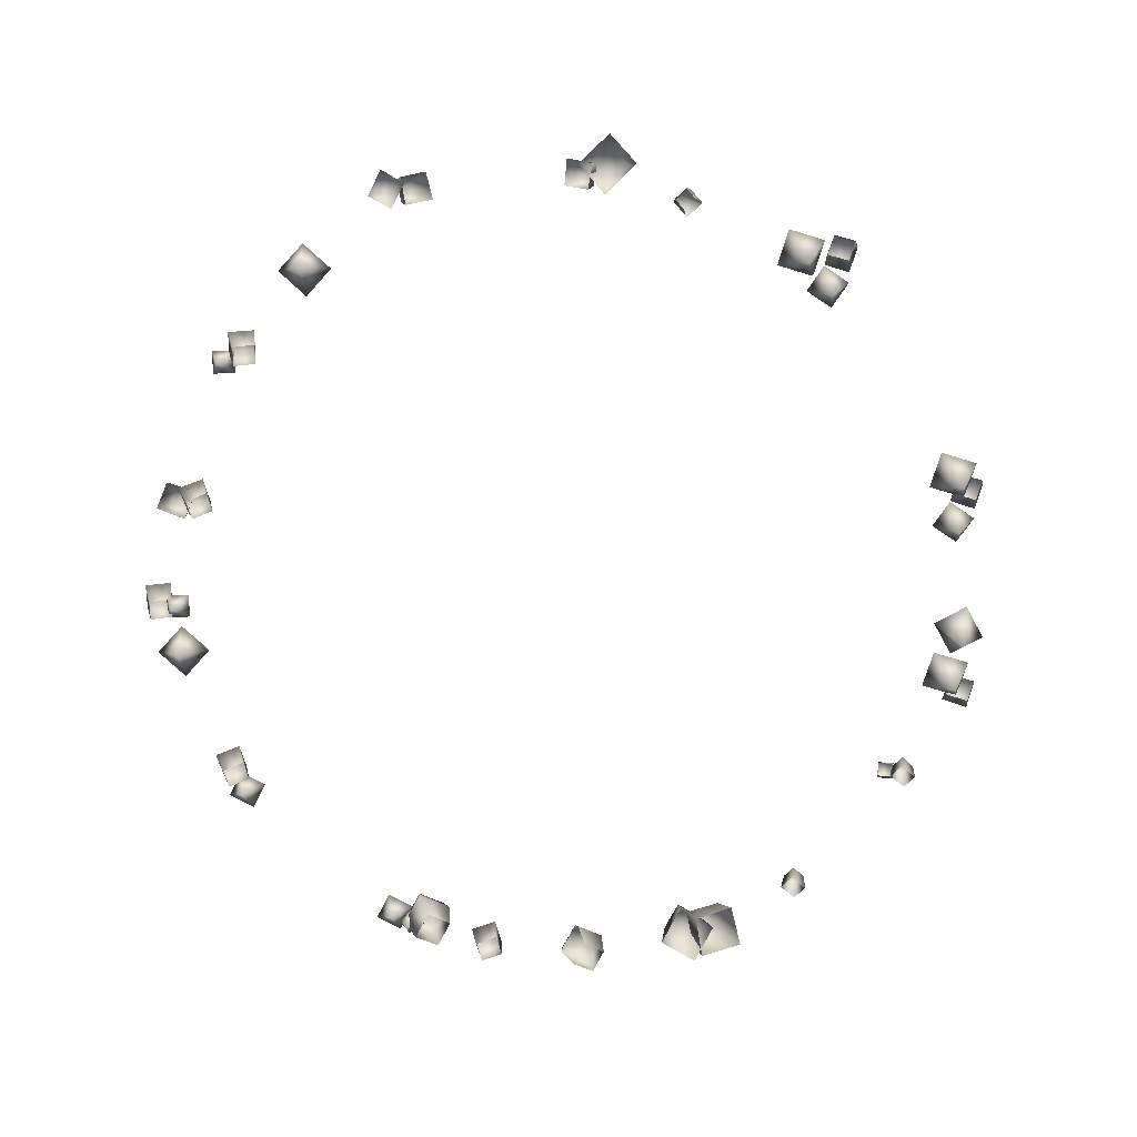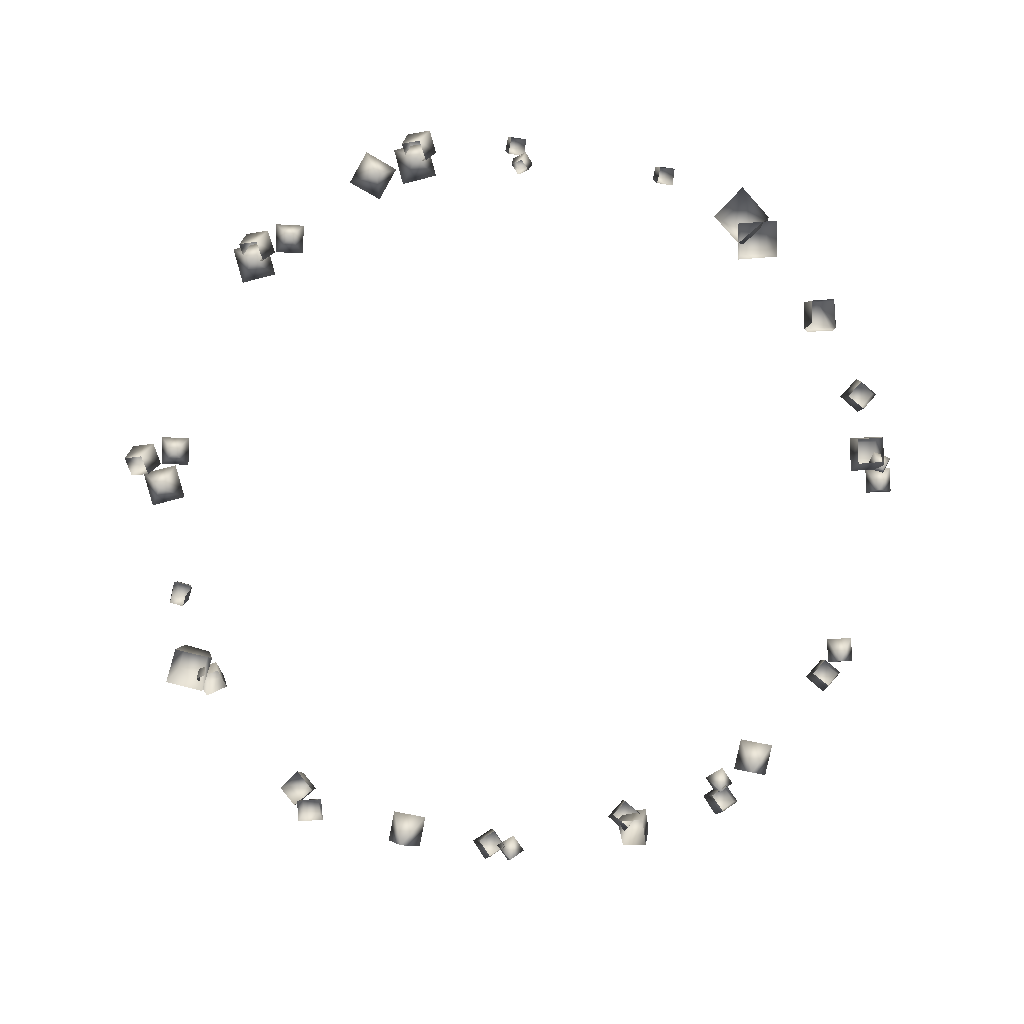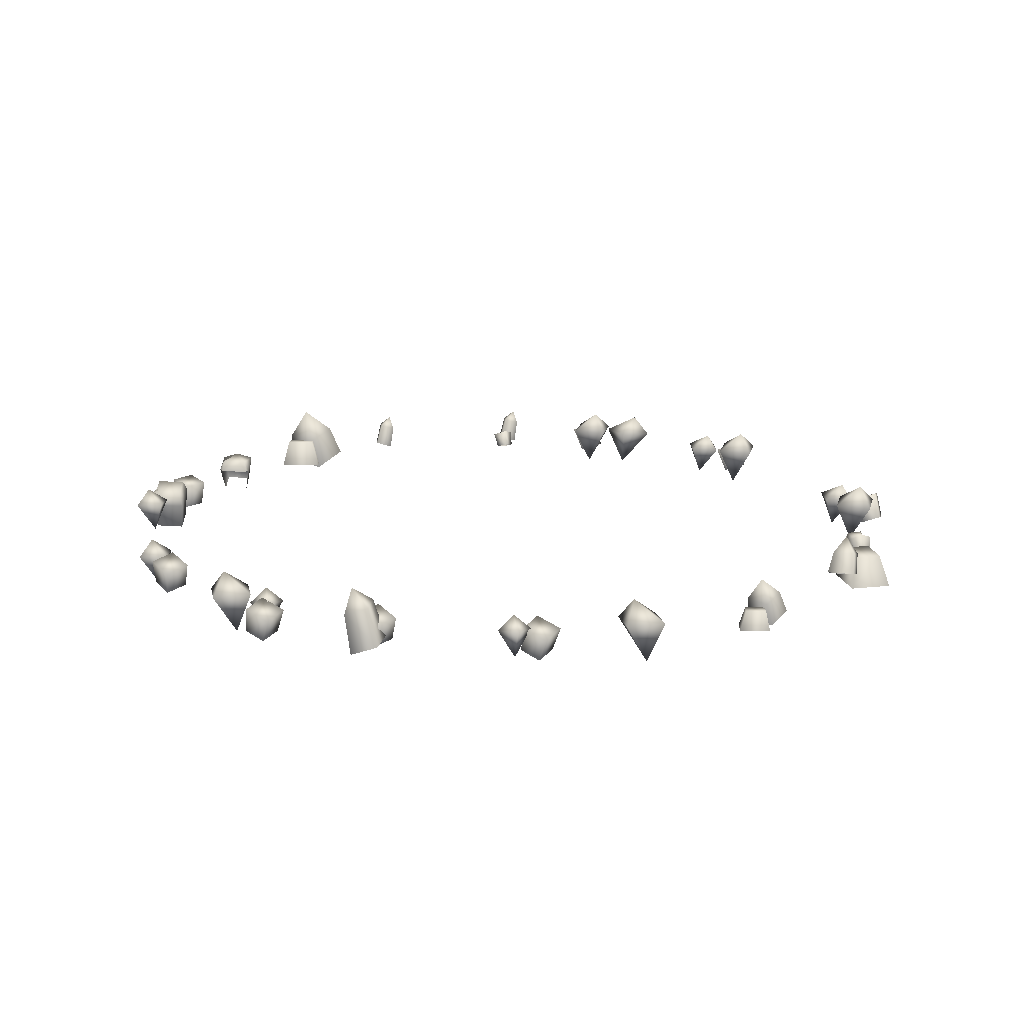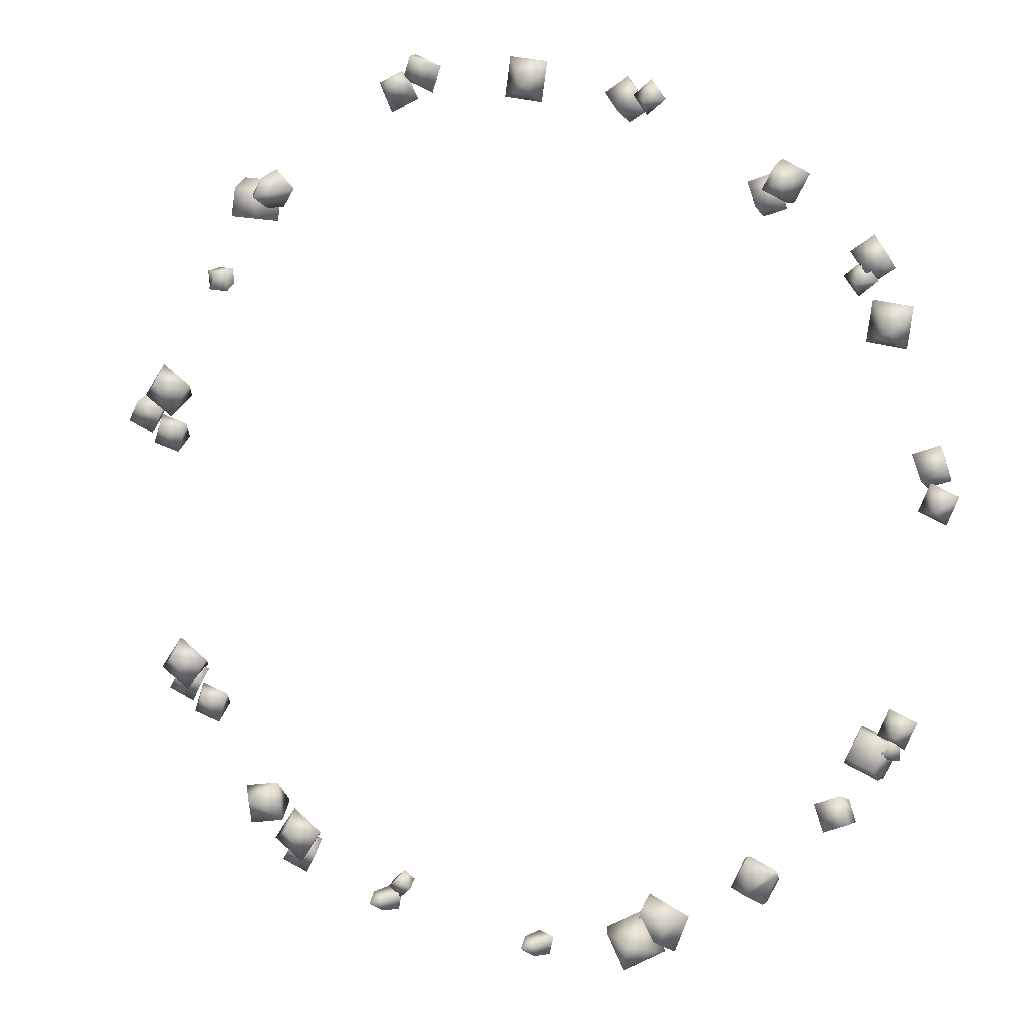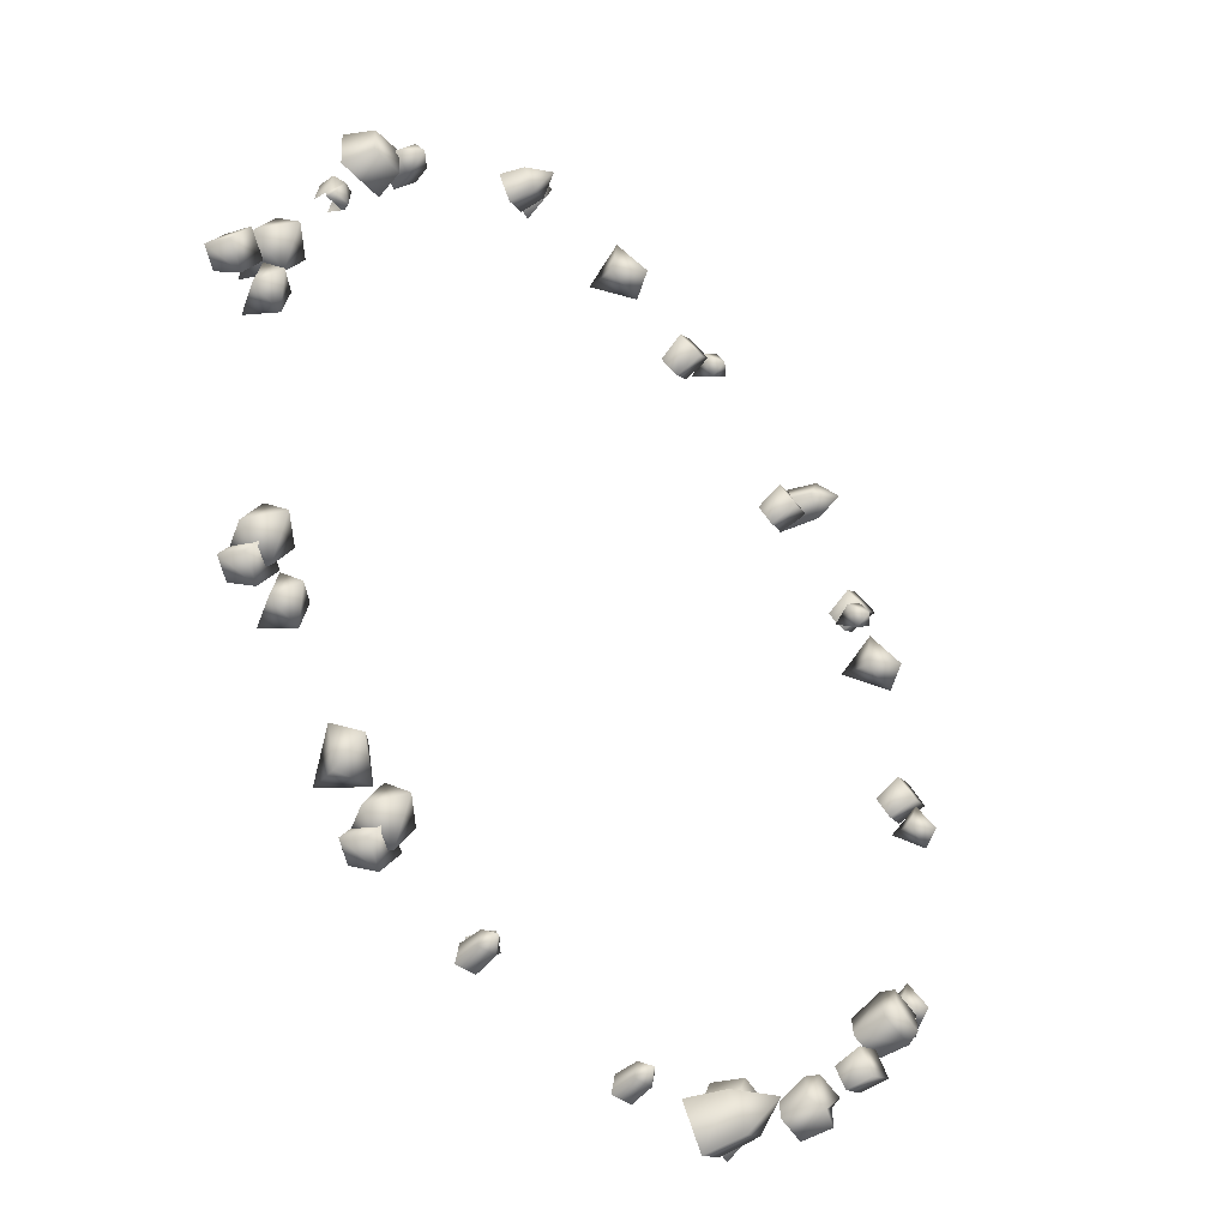
<metadata>
{"format":"obj","ext":"obj","renderer":"f3d","projection":"perspective","resolution":1024,"background":"white","views":[{"elev":-77.1,"azim":38.6,"up":"+Y"},{"elev":-77.5,"azim":159.9,"up":"+Y"},{"elev":16.0,"azim":-20.2,"up":"+Y"},{"elev":5.4,"azim":-154.4,"up":"+Z"},{"elev":-40.5,"azim":130.3,"up":"+Z"}]}
</metadata>
<code>
g socket_waypoint2
v 1.165 -0.002701 0.8562
v 1.167 -0.01865 0.8052
v 1.157 0.03869 0.7814
v 1.154 0.05827 0.8441
v 1.166 0.06272 0.7795
v 1.164 0.03645 0.7748
v 1.226 0.03778 0.7793
v 1.191 0.07031 0.8436
v 1.219 -0.001129 0.8611
v 1.223 0.06384 0.7831
v 1.233 0.03992 0.7859
v 1.228 0.05933 0.848
v 1.223 -0.01693 0.8105
v -0.7953 -0.03184 -1.209
v -0.826 -0.05813 -1.131
v -0.8236 0.03639 -1.089
v -0.7854 0.06866 -1.185
v -0.8396 0.07598 -1.091
v -0.838 0.03269 -1.082
v -0.9323 0.03489 -1.122
v -0.8436 0.0885 -1.204
v -0.8779 -0.02925 -1.246
v -0.925 0.07783 -1.126
v -0.9399 0.03841 -1.136
v -0.8987 0.07039 -1.231
v -0.9106 -0.05529 -1.169
v 0.4888 0.0147 -1.411
v 0.5457 -0.005292 -1.4
v 0.5579 0.08143 -1.391
v 0.5352 -0.001136 -1.336
v 0.5072 0.09774 -1.4
v 0.4731 0.01885 -1.347
v 0.4986 0.1011 -1.348
v 0.5493 0.08482 -1.339
v 0.5421 0.1341 -1.37
v 0.8853 0.03564 1.135
v 0.9435 0.006564 1.074
v 0.9637 0.08234 1.066
v 1.014 0.01261 1.137
v 0.9129 0.1061 1.121
v 0.9518 0.04169 1.204
v 0.9704 0.111 1.172
v 1.021 0.08727 1.117
v 0.9773 0.1589 1.101
v 1.136 -0.01603 1.039
v 1.126 -0.0312 1.181
v 1.1 0.07902 1.14
v 0.9744 -0.02978 1.167
v 1.108 0.08963 1.04
v 0.9803 -0.01458 1.024
v 1.004 0.09035 1.034
v 0.9997 0.07964 1.134
v 0.4303 0.04085 -1.328
v 0.4401 -0.014 -1.303
v 0.4787 -0.02411 -1.332
v 0.471 0.001454 -1.272
v 0.4737 0.02847 -1.363
v 0.5085 -0.008504 -1.3
v 0.4692 0.0602 -1.289
v 0.5109 0.04813 -1.322
v 1.278 0.05303 -0.646
v 1.305 -0.03738 -0.6106
v 1.353 -0.05404 -0.6741
v 1.369 -0.01191 -0.5755
v 1.331 0.03262 -0.7205
v 1.415 -0.02832 -0.6375
v 1.358 0.08492 -0.6018
v 1.408 0.06502 -0.6742
v 0.8041 0.05303 -1.237
v 0.8312 -0.03738 -1.202
v 0.8788 -0.05404 -1.265
v 0.8947 -0.01191 -1.167
v 0.8567 0.03262 -1.312
v 0.9408 -0.02832 -1.229
v 0.8838 0.08492 -1.193
v 0.9342 0.06502 -1.265
v -0.9094 -0.01979 1.206
v -0.9921 -0.05273 1.158
v -1.006 0.09021 1.138
v -0.9412 -0.04588 1.064
v -0.9323 0.1171 1.18
v -0.8504 -0.01294 1.115
v -0.8908 0.1227 1.103
v -0.9648 0.0958 1.061
v -0.9704 0.177 1.114
v -0.314 0.007253 -1.385
v -0.4375 -0.04067 -1.321
v -0.4733 0.08423 -1.319
v -0.5134 -0.03071 -1.457
v -0.3647 0.1233 -1.378
v -0.3802 0.01722 -1.529
v -0.4266 0.1314 -1.489
v -0.5353 0.09235 -1.43
v -0.4752 0.2104 -1.382
v -1.308 -0.06538 -0.7081
v -1.271 -0.03607 -0.7947
v -1.286 0.078 -0.7808
v -1.178 -0.03899 -0.753
v -1.337 0.03812 -0.6632
v -1.213 -0.06859 -0.6649
v -1.218 0.03574 -0.6135
v -1.171 0.07583 -0.7334
v -1.284 0.1152 -0.7501
v -1.324 0.08448 -0.6599
v -1.228 0.0824 -0.6197
v -1.191 0.1134 -0.7118
v -1.066 0.05663 -0.8817
v -1.076 -0.04106 -0.9046
v -1.153 -0.04545 -0.8781
v -1.106 -0.0286 -0.9744
v -1.154 0.05087 -0.8485
v -1.18 -0.03298 -0.9482
v -1.104 0.07219 -0.9694
v -1.188 0.06658 -0.9367
v -0.6039 -0.01603 -1.324
v -0.5483 -0.0312 -1.455
v -0.5373 0.07902 -1.408
v -0.4096 -0.02978 -1.392
v -0.5774 0.08963 -1.316
v -0.4619 -0.01458 -1.259
v -0.4813 0.09036 -1.276
v -0.4441 0.07964 -1.37
v -0.8172 0.05303 1.131
v -0.8188 -0.03738 1.087
v -0.8944 -0.05404 1.111
v -0.8501 -0.01191 1.022
v -0.9032 0.03262 1.162
v -0.9237 -0.02832 1.045
v -0.8565 0.08492 1.049
v -0.9396 0.06502 1.079
v -1.164 0.05303 0.907
v -1.178 -0.03738 0.8647
v -1.244 -0.05404 0.9092
v -1.226 -0.01191 0.8108
v -1.238 0.03262 0.9602
v -1.29 -0.02832 0.8544
v -1.225 0.08492 0.8392
v -1.296 0.06502 0.8912
v -0.1016 0.0147 -1.505
v -0.04471 -0.005292 -1.493
v -0.03254 0.08143 -1.485
v -0.05523 -0.001136 -1.429
v -0.08319 0.09774 -1.494
v -0.1173 0.01885 -1.44
v -0.09177 0.1011 -1.441
v -0.04112 0.08482 -1.432
v -0.04829 0.1341 -1.464
v 0.5315 0.03291 1.482
v 0.4519 0.00202 1.523
v 0.4288 0.08252 1.524
v 0.403 0.008442 1.435
v 0.4989 0.1077 1.486
v 0.4888 0.03933 1.389
v 0.4589 0.113 1.415
v 0.3889 0.08776 1.452
v 0.4276 0.1639 1.483
v 0.318 0.004317 1.543
v 0.3553 -0.005844 1.455
v 0.3626 0.06796 1.487
v 0.4482 -0.004894 1.497
v 0.3357 0.07507 1.548
v 0.4131 0.005288 1.587
v 0.4001 0.07555 1.575
v 0.425 0.06838 1.513
v -0.3157 0.05303 1.432
v -0.3298 -0.03738 1.389
v -0.3955 -0.05404 1.434
v -0.3783 -0.01191 1.335
v -0.3897 0.03262 1.485
v -0.4422 -0.02832 1.379
v -0.3766 0.08492 1.364
v -0.4479 0.06502 1.416
v 1.44 0.05303 0.3318
v 1.467 -0.03738 0.3671
v 1.514 -0.05404 0.3037
v 1.53 -0.01191 0.4023
v 1.492 0.03262 0.2573
v 1.576 -0.02832 0.3403
v 1.519 0.08492 0.376
v 1.57 0.06502 0.3035
v -1.376 0.05303 0.2679
v -1.378 -0.03738 0.2234
v -1.454 -0.05404 0.2475
v -1.409 -0.01191 0.1579
v -1.462 0.03262 0.2981
v -1.483 -0.02832 0.1817
v -1.416 0.08492 0.1857
v -1.499 0.06502 0.2155
v 1.25 0.06751 -0.5611
v 1.342 -0.09014 -0.6047
v 1.326 0.07322 -0.6729
v 1.361 0.06242 -0.4847
v 1.439 0.06819 -0.5977
v 1.348 0.1437 -0.5466
v 0.9548 0.06648 -0.987
v 0.9908 -0.07903 -1.082
v 0.9322 0.07175 -1.12
v 1.087 0.06179 -1.009
v 1.065 0.06711 -1.144
v 1.035 0.1368 -1.044
v 1.171 0.05337 -0.6808
v 1.232 -0.06471 -0.7362
v 1.204 0.05765 -0.7853
v 1.275 0.04956 -0.648
v 1.308 0.05388 -0.7536
v 1.25 0.1104 -0.6927
v 0.7757 0.06751 -1.152
v 0.8681 -0.09014 -1.196
v 0.8522 0.07322 -1.264
v 0.8871 0.06242 -1.076
v 0.9644 0.06819 -1.189
v 0.8736 0.1437 -1.138
v -1.28 0.06079 -0.6439
v -1.327 -0.01756 -0.6704
v -1.352 0.06362 -0.642
v -1.281 0.05826 -0.7163
v -1.355 0.06112 -0.7144
v -1.304 0.09863 -0.691
v -1.225 0.06648 0.6215
v -1.29 -0.07903 0.6997
v -1.247 0.07175 0.7546
v -1.357 0.06178 0.5994
v -1.38 0.06711 0.734
v -1.319 0.1368 0.6496
v -1.277 0.06332 -0.6375
v -1.339 -0.04487 -0.5936
v -1.318 0.06724 -0.5459
v -1.368 0.05983 -0.6785
v -1.41 0.06378 -0.586
v -1.35 0.1156 -0.6351
v -1.146 0.06225 0.8301
v -1.208 -0.03339 0.8369
v -1.212 0.06572 0.8791
v -1.195 0.05917 0.7643
v -1.262 0.06267 0.8138
v -1.2 0.1085 0.8025
v 0.04288 0.06648 1.428
v -0.02213 -0.07903 1.506
v 0.02086 0.07175 1.561
v -0.08978 0.06178 1.406
v -0.112 0.06711 1.54
v -0.05152 0.1368 1.456
v -0.4205 0.06225 1.419
v -0.4821 -0.03339 1.426
v -0.4865 0.06572 1.468
v -0.4693 0.05917 1.353
v -0.536 0.06267 1.403
v -0.4738 0.1085 1.391
v 1.307 0.06751 0.4341
v 1.399 -0.09014 0.3905
v 1.383 0.07322 0.3222
v 1.418 0.06242 0.5105
v 1.495 0.06819 0.3974
v 1.405 0.1437 0.4485
v 1.333 0.05337 0.297
v 1.394 -0.06471 0.2415
v 1.365 0.05765 0.1925
v 1.437 0.04956 0.3298
v 1.47 0.05388 0.2242
v 1.412 0.1104 0.2851
v -1.401 0.06332 0.08884
v -1.463 -0.04487 0.1327
v -1.443 0.06724 0.1804
v -1.493 0.05983 0.04782
v -1.534 0.06378 0.1403
v -1.475 0.1156 0.09118
g socket_waypoint2_0
f 3 2 1
f 1 4 3
f 4 5 3
f 3 5 6
f 7 6 5
f 4 1 8
f 4 8 5
f 1 9 8
f 5 10 7
f 5 8 10
f 10 11 7
f 11 10 8
f 12 8 9
f 11 8 12
f 12 9 13
f 13 11 12
f 16 15 14
f 14 17 16
f 17 18 16
f 16 18 19
f 20 19 18
f 17 14 21
f 17 21 18
f 14 22 21
f 18 23 20
f 18 21 23
f 23 24 20
f 24 23 21
f 25 21 22
f 24 21 25
f 25 22 26
f 26 24 25
f 29 28 27
f 28 29 30
f 27 31 29
f 31 27 32
f 33 32 30
f 32 33 31
f 34 30 29
f 30 34 33
f 31 35 29
f 33 35 31
f 34 35 33
f 29 35 34
f 38 37 36
f 37 38 39
f 36 40 38
f 40 36 41
f 42 41 39
f 41 42 40
f 43 39 38
f 39 43 42
f 40 44 38
f 42 44 40
f 43 44 42
f 38 44 43
f 47 46 45
f 46 47 48
f 49 47 45
f 49 45 50
f 51 49 50
f 51 50 48
f 47 49 51
f 52 51 48
f 47 52 48
f 51 52 47
f 55 54 53
f 53 54 56
f 55 53 57
f 58 55 57
f 56 59 53
f 57 53 59
f 59 56 58
f 57 60 58
f 58 60 59
f 59 60 57
f 63 62 61
f 61 62 64
f 63 61 65
f 66 63 65
f 64 67 61
f 65 61 67
f 67 64 66
f 65 68 66
f 66 68 67
f 67 68 65
f 71 70 69
f 69 70 72
f 71 69 73
f 74 71 73
f 72 75 69
f 73 69 75
f 75 72 74
f 73 76 74
f 74 76 75
f 75 76 73
f 79 78 77
f 78 79 80
f 77 81 79
f 81 77 82
f 83 82 80
f 82 83 81
f 84 80 79
f 80 84 83
f 81 85 79
f 83 85 81
f 84 85 83
f 79 85 84
f 88 87 86
f 87 88 89
f 86 90 88
f 90 86 91
f 92 91 89
f 91 92 90
f 93 89 88
f 89 93 92
f 90 94 88
f 92 94 90
f 93 94 92
f 88 94 93
f 97 96 95
f 98 96 97
f 95 99 97
f 99 95 100
f 101 100 98
f 100 101 99
f 98 97 102
f 98 102 101
f 99 103 97
f 102 97 103
f 101 104 99
f 99 104 103
f 101 105 104
f 101 102 105
f 103 104 105
f 105 102 106
f 105 106 103
f 103 106 102
f 109 108 107
f 107 108 110
f 109 107 111
f 112 109 111
f 110 113 107
f 111 107 113
f 113 110 112
f 111 114 112
f 112 114 113
f 113 114 111
f 117 116 115
f 116 117 118
f 119 117 115
f 119 115 120
f 121 119 120
f 121 120 118
f 117 119 121
f 122 121 118
f 117 122 118
f 121 122 117
f 125 124 123
f 123 124 126
f 125 123 127
f 128 125 127
f 126 129 123
f 127 123 129
f 129 126 128
f 127 130 128
f 128 130 129
f 129 130 127
f 133 132 131
f 131 132 134
f 133 131 135
f 136 133 135
f 134 137 131
f 135 131 137
f 137 134 136
f 135 138 136
f 136 138 137
f 137 138 135
f 141 140 139
f 140 141 142
f 139 143 141
f 143 139 144
f 145 144 142
f 144 145 143
f 146 142 141
f 142 146 145
f 143 147 141
f 145 147 143
f 146 147 145
f 141 147 146
f 150 149 148
f 149 150 151
f 148 152 150
f 152 148 153
f 154 153 151
f 153 154 152
f 155 151 150
f 151 155 154
f 152 156 150
f 154 156 152
f 155 156 154
f 150 156 155
f 159 158 157
f 158 159 160
f 161 159 157
f 161 157 162
f 163 161 162
f 163 162 160
f 159 161 163
f 164 163 160
f 159 164 160
f 163 164 159
f 167 166 165
f 165 166 168
f 167 165 169
f 170 167 169
f 168 171 165
f 169 165 171
f 171 168 170
f 169 172 170
f 170 172 171
f 171 172 169
f 175 174 173
f 173 174 176
f 175 173 177
f 178 175 177
f 176 179 173
f 177 173 179
f 179 176 178
f 177 180 178
f 178 180 179
f 179 180 177
f 183 182 181
f 181 182 184
f 183 181 185
f 186 183 185
f 184 187 181
f 185 181 187
f 187 184 186
f 185 188 186
f 186 188 187
f 187 188 185
f 191 190 189
f 189 190 192
f 193 190 191
f 192 190 193
f 189 192 194
f 191 189 194
f 193 194 192
f 191 194 193
f 197 196 195
f 195 196 198
f 199 196 197
f 198 196 199
f 195 198 200
f 197 195 200
f 199 200 198
f 197 200 199
f 203 202 201
f 201 202 204
f 205 202 203
f 204 202 205
f 201 204 206
f 203 201 206
f 205 206 204
f 203 206 205
f 209 208 207
f 207 208 210
f 211 208 209
f 210 208 211
f 207 210 212
f 209 207 212
f 211 212 210
f 209 212 211
f 215 214 213
f 213 214 216
f 217 214 215
f 216 214 217
f 213 216 218
f 215 213 218
f 217 218 216
f 215 218 217
f 221 220 219
f 219 220 222
f 223 220 221
f 222 220 223
f 219 222 224
f 221 219 224
f 223 224 222
f 221 224 223
f 227 226 225
f 225 226 228
f 229 226 227
f 228 226 229
f 225 228 230
f 227 225 230
f 229 230 228
f 227 230 229
f 233 232 231
f 231 232 234
f 235 232 233
f 234 232 235
f 231 234 236
f 233 231 236
f 235 236 234
f 233 236 235
f 239 238 237
f 237 238 240
f 241 238 239
f 240 238 241
f 237 240 242
f 239 237 242
f 241 242 240
f 239 242 241
f 245 244 243
f 243 244 246
f 247 244 245
f 246 244 247
f 243 246 248
f 245 243 248
f 247 248 246
f 245 248 247
f 251 250 249
f 249 250 252
f 253 250 251
f 252 250 253
f 249 252 254
f 251 249 254
f 253 254 252
f 251 254 253
f 257 256 255
f 255 256 258
f 259 256 257
f 258 256 259
f 255 258 260
f 257 255 260
f 259 260 258
f 257 260 259
f 263 262 261
f 261 262 264
f 265 262 263
f 264 262 265
f 261 264 266
f 263 261 266
f 265 266 264
f 263 266 265

</code>
